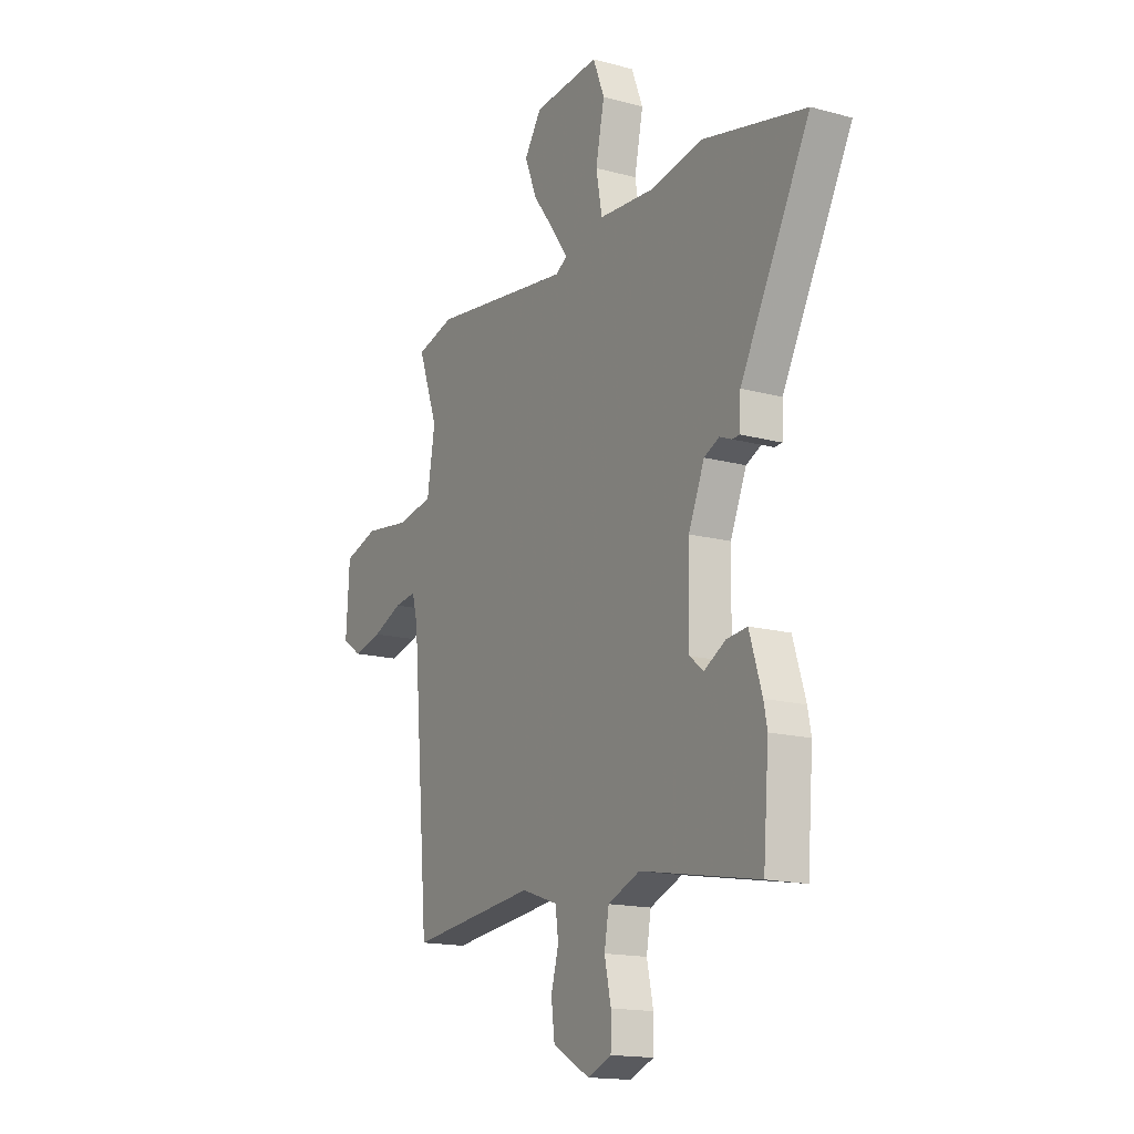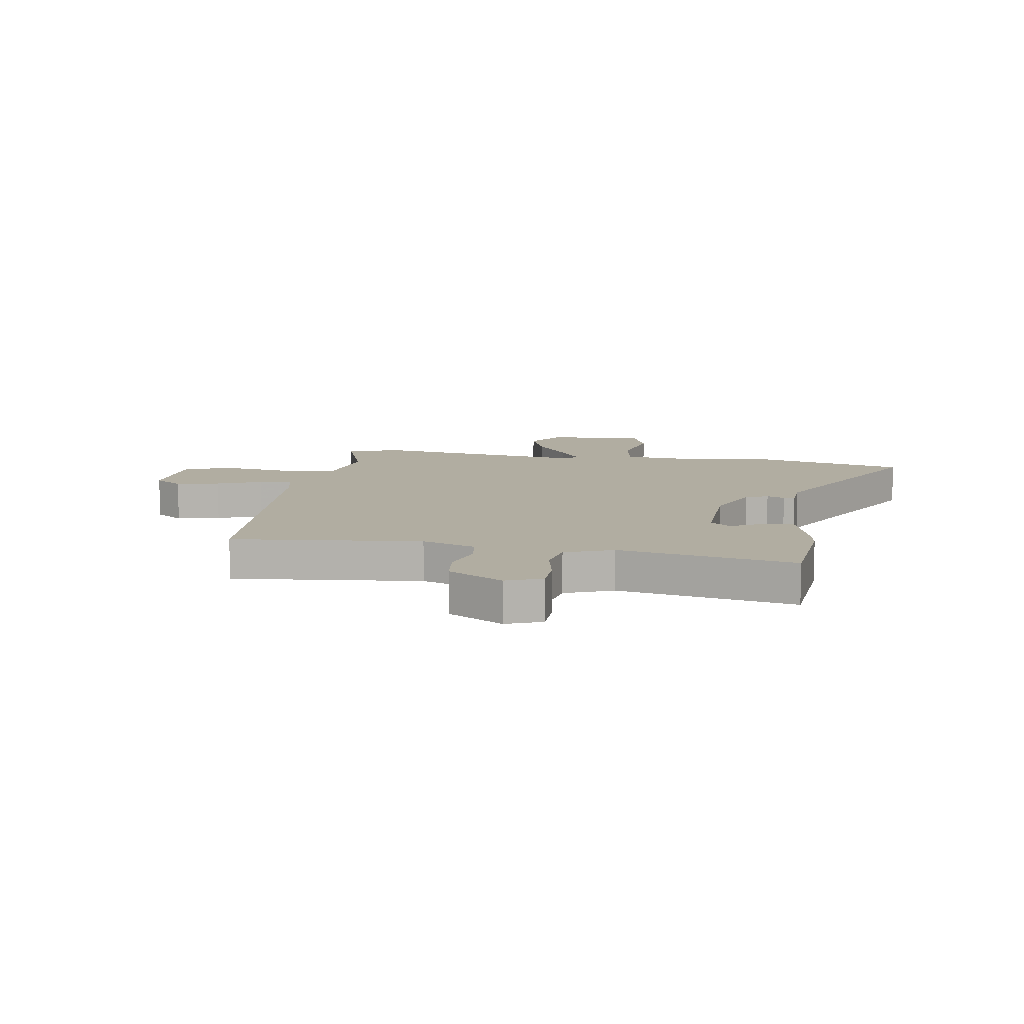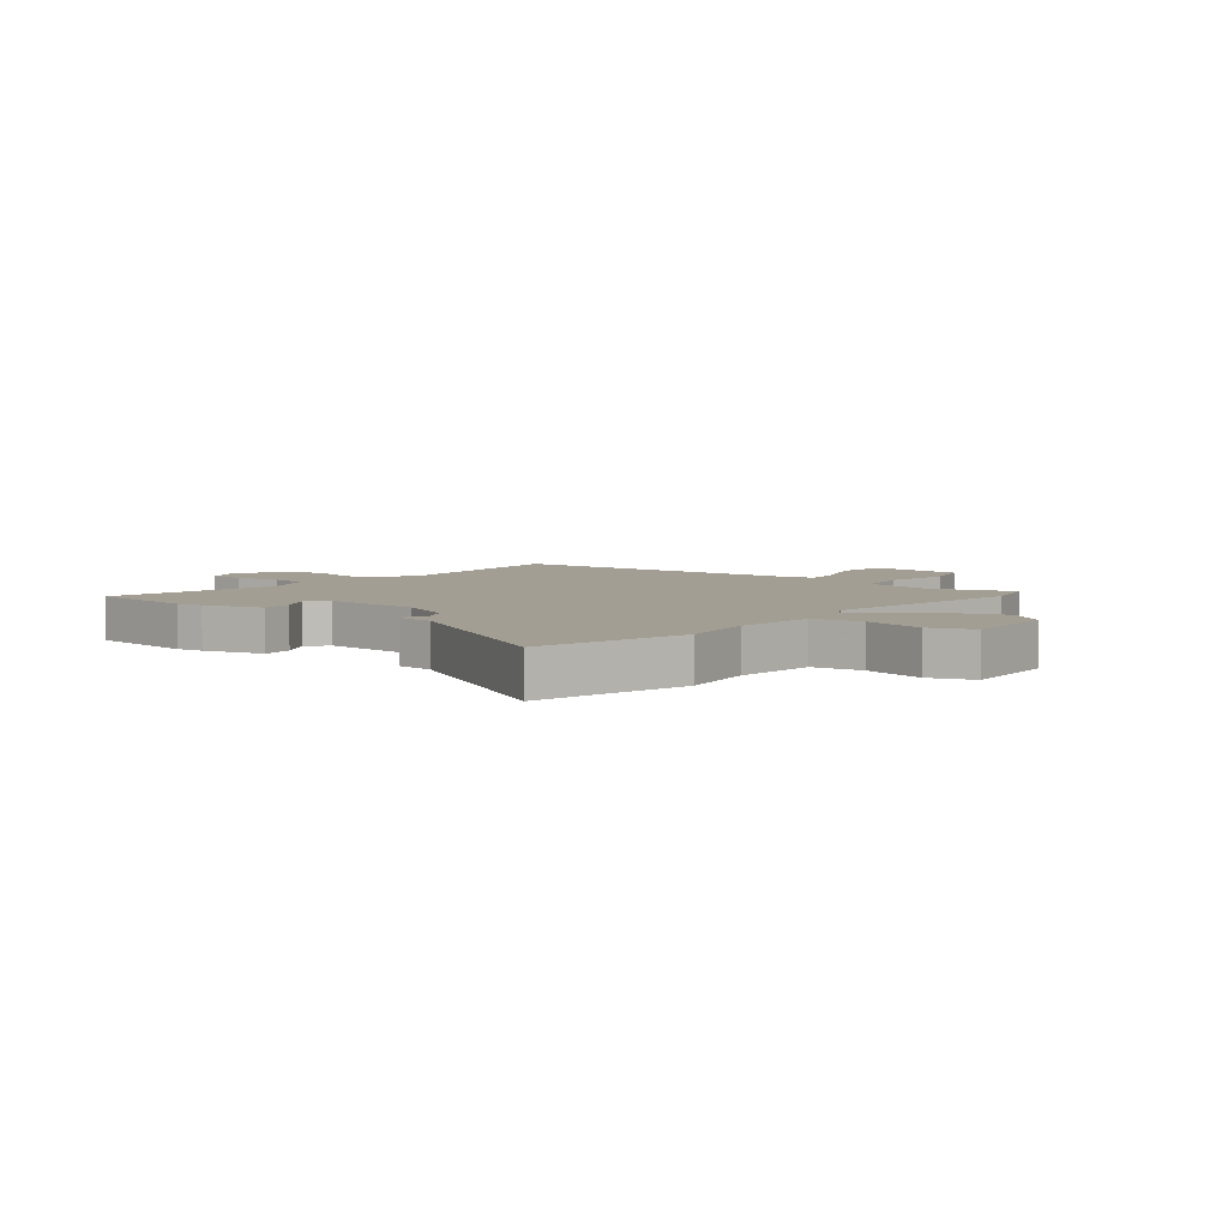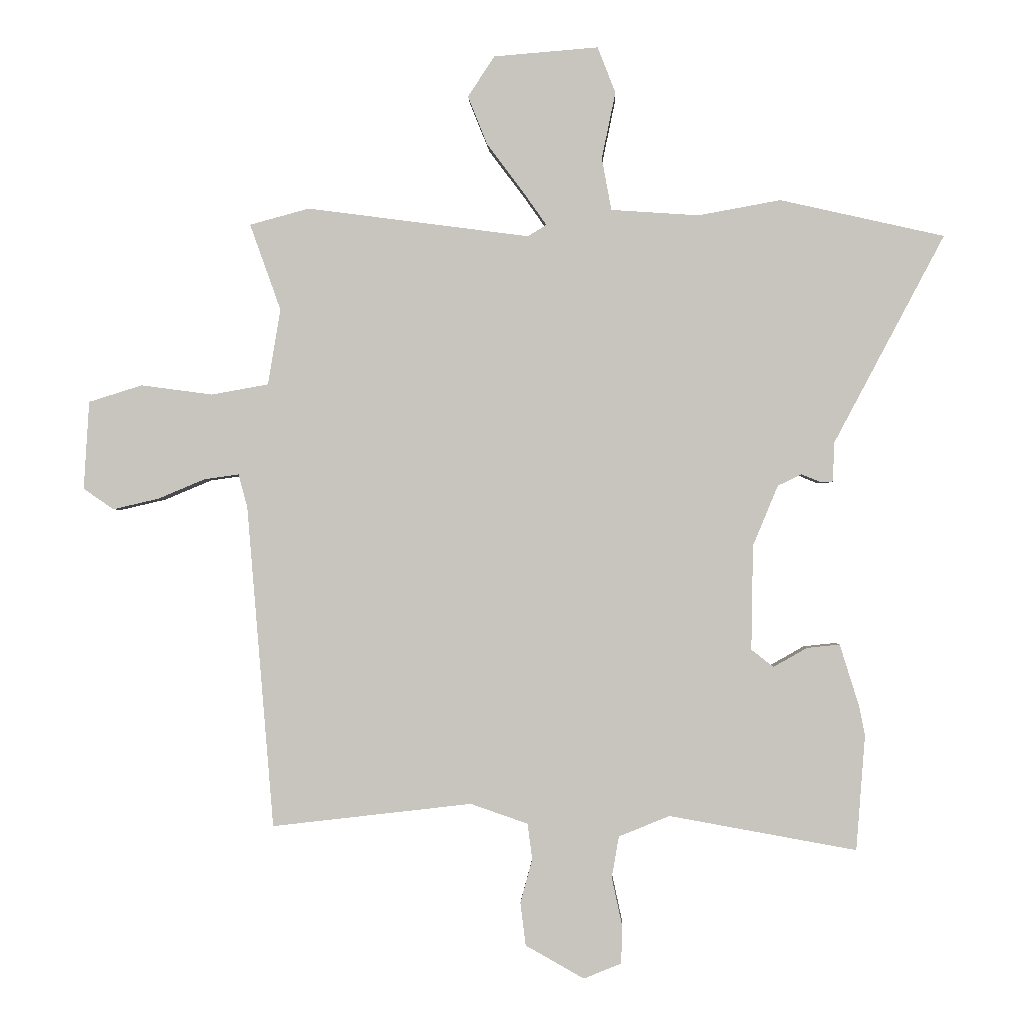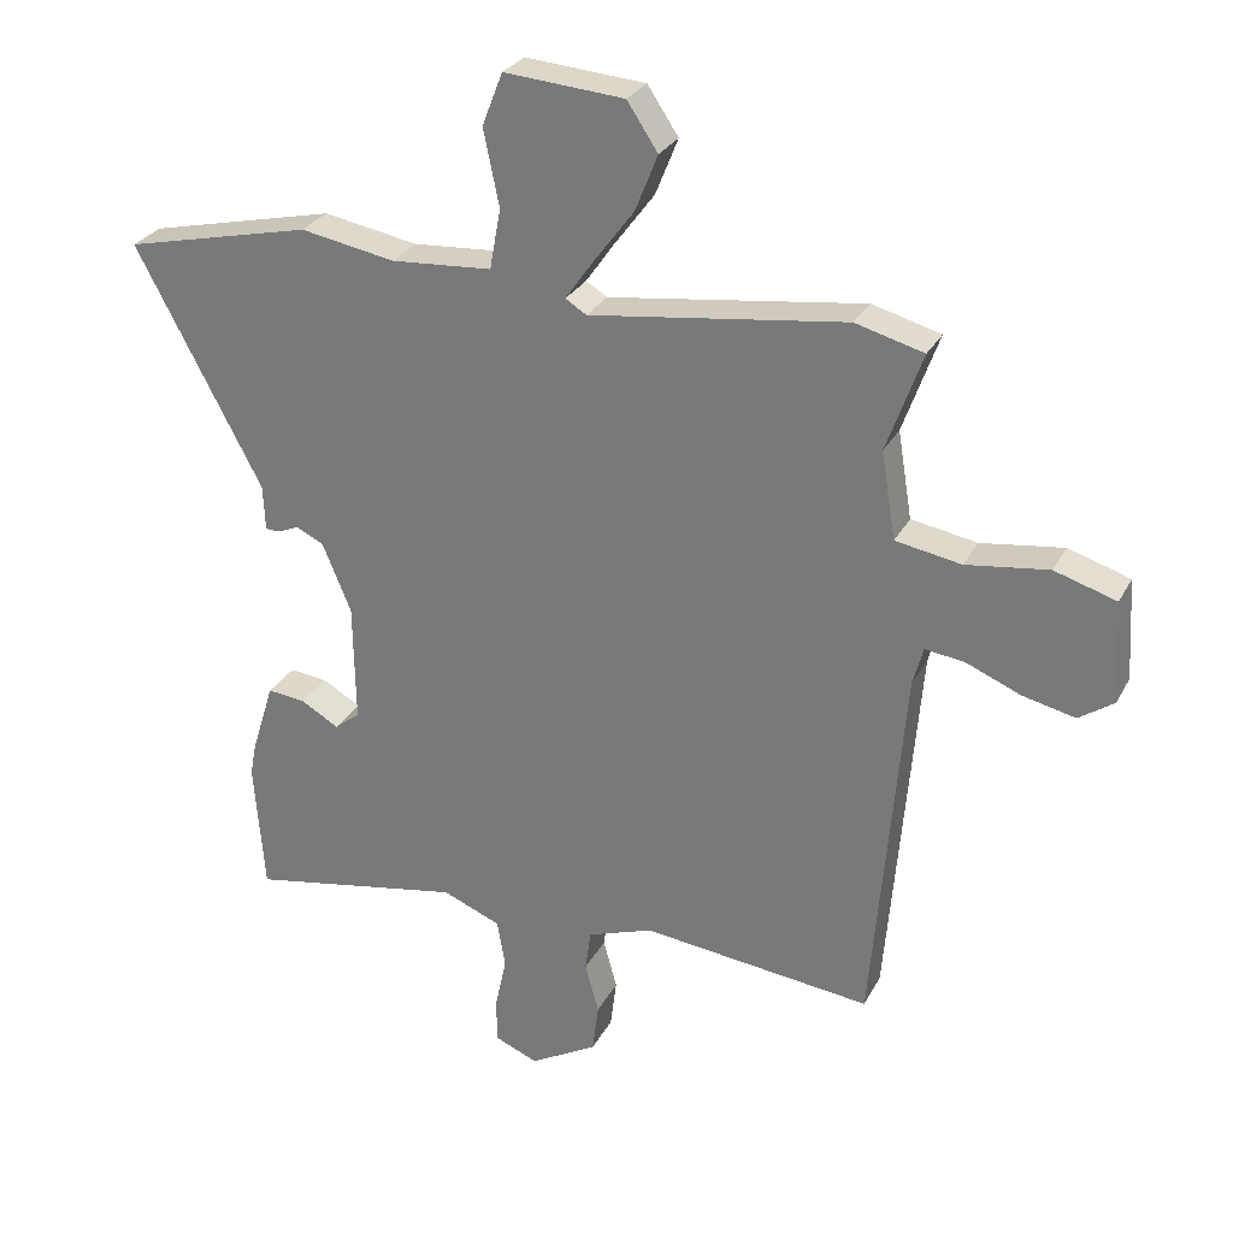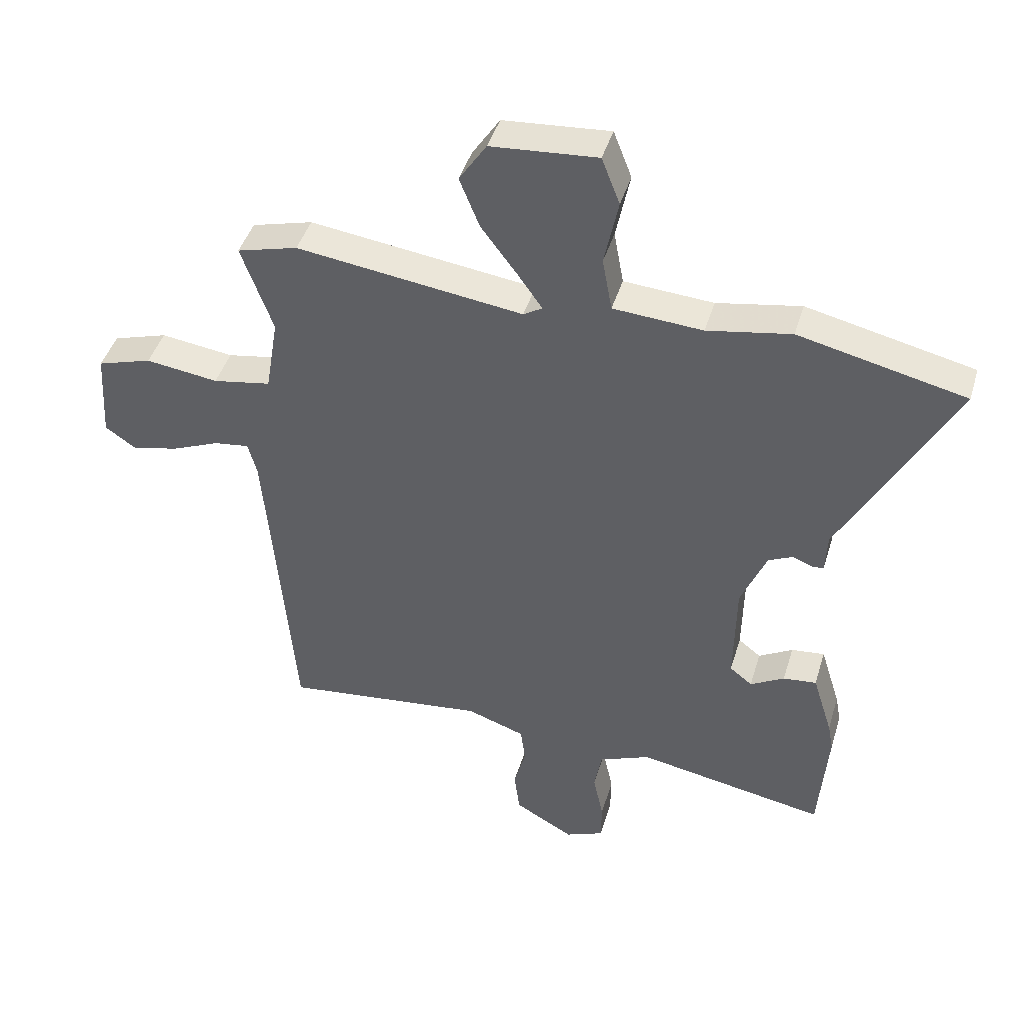
<metadata>
{"format":"obj","ext":"obj","renderer":"f3d","projection":"perspective","resolution":1024,"background":"white","views":[{"elev":-15.8,"azim":-119.6,"up":"+Z"},{"elev":10.3,"azim":-170.1,"up":"+Y"},{"elev":5.2,"azim":-49.8,"up":"+Y"},{"elev":-0.9,"azim":-177.8,"up":"+Z"},{"elev":27.9,"azim":23.0,"up":"+Z"},{"elev":43.7,"azim":-163.6,"up":"+Z"}]}
</metadata>
<code>
v 0.488 0.07 -0.529
v 0.153 0.07 -0.49
v 0.057 0.07 -0.523
v 0.049 0.07 -0.583
v 0.069 0.07 -0.656
v 0.06 0.07 -0.728
v -0.038 0.07 -0.783
v -0.101 0.07 -0.757
v -0.102 0.07 -0.692
v -0.085 0.07 -0.613
v -0.097 0.07 -0.544
v -0.182 0.07 -0.509
v -0.495 0.07 -0.565
v -0.51 0.07 -0.373
v -0.501 0.07 -0.326
v -0.468 0.07 -0.22
v -0.413 0.07 -0.226
v -0.357 0.07 -0.258
v -0.32 0.07 -0.229
v -0.323 0.07 -0.054
v -0.365 0.07 0.047
v -0.405 0.07 0.066
v -0.437 0.07 0.053
v -0.457 0.07 0.054
v -0.46 0.07 0.12
v -0.644 0.07 0.467
v -0.37 0.07 0.529
v -0.232 0.07 0.504
v -0.085 0.07 0.514
v -0.069 0.07 0.602
v -0.092 0.07 0.713
v -0.062 0.07 0.79
v 0.113 0.07 0.776
v 0.158 0.07 0.708
v 0.125 0.07 0.626
v 0.065 0.07 0.546
v 0.025 0.07 0.489
v 0.056 0.07 0.47
v 0.429 0.07 0.519
v 0.529 0.07 0.492
v 0.477 0.07 0.347
v 0.498 0.07 0.22
v 0.594 0.07 0.203
v 0.714 0.07 0.219
v 0.804 0.07 0.191
v 0.813 0.07 0.043
v 0.762 0.07 0.008
v 0.685 0.07 0.026
v 0.606 0.07 0.059
v 0.548 0.07 0.067
v 0.533 0.07 0.011
v 0.488 0 -0.529
v 0.153 0 -0.49
v 0.057 0 -0.523
v 0.049 0 -0.583
v 0.069 0 -0.656
v 0.06 0 -0.728
v -0.038 0 -0.783
v -0.101 0 -0.757
v -0.102 0 -0.692
v -0.085 0 -0.613
v -0.097 0 -0.544
v -0.182 0 -0.509
v -0.495 0 -0.565
v -0.51 0 -0.373
v -0.501 0 -0.326
v -0.468 0 -0.22
v -0.413 0 -0.226
v -0.357 0 -0.258
v -0.32 0 -0.229
v -0.323 0 -0.054
v -0.365 0 0.047
v -0.405 0 0.066
v -0.437 0 0.053
v -0.457 0 0.054
v -0.46 0 0.12
v -0.644 0 0.467
v -0.37 0 0.529
v -0.232 0 0.504
v -0.085 0 0.514
v -0.069 0 0.602
v -0.092 0 0.713
v -0.062 0 0.79
v 0.113 0 0.776
v 0.158 0 0.708
v 0.125 0 0.626
v 0.065 0 0.546
v 0.025 0 0.489
v 0.056 0 0.47
v 0.429 0 0.519
v 0.529 0 0.492
v 0.477 0 0.347
v 0.498 0 0.22
v 0.594 0 0.203
v 0.714 0 0.219
v 0.804 0 0.191
v 0.813 0 0.043
v 0.762 0 0.008
v 0.685 0 0.026
v 0.606 0 0.059
v 0.548 0 0.067
v 0.533 0 0.011
f 46 47 48 49
f 46 49 50
f 43 44 45 46
f 42 43 46 50
f 38 39 40 41
f 38 41 42
f 33 34 35 36
f 33 36 37
f 30 31 32 33
f 29 30 33 37
f 28 29 37 38
f 25 26 27 28
f 22 23 24 25
f 21 22 25 28
f 20 21 28 38
f 15 16 17 18
f 13 14 15 18
f 12 13 18 19
f 11 12 19 20
f 7 8 9 10
f 7 10 11
f 4 5 6 7
f 3 4 7 11
f 2 3 11 20
f 51 1 2 20
f 42 50 51
f 20 38 42 51
f 100 99 98 97
f 101 100 97
f 97 96 95 94
f 101 97 94 93
f 92 91 90 89
f 93 92 89
f 87 86 85 84
f 88 87 84
f 84 83 82 81
f 88 84 81 80
f 89 88 80 79
f 79 78 77 76
f 76 75 74 73
f 79 76 73 72
f 89 79 72 71
f 69 68 67 66
f 69 66 65 64
f 70 69 64 63
f 71 70 63 62
f 61 60 59 58
f 62 61 58
f 58 57 56 55
f 62 58 55 54
f 71 62 54 53
f 71 53 52 102
f 102 101 93
f 102 93 89 71
f 1 52 53 2
f 2 53 54 3
f 3 54 55 4
f 4 55 56 5
f 5 56 57 6
f 6 57 58 7
f 7 58 59 8
f 8 59 60 9
f 9 60 61 10
f 10 61 62 11
f 11 62 63 12
f 12 63 64 13
f 13 64 65 14
f 14 65 66 15
f 15 66 67 16
f 16 67 68 17
f 17 68 69 18
f 18 69 70 19
f 19 70 71 20
f 20 71 72 21
f 21 72 73 22
f 22 73 74 23
f 23 74 75 24
f 24 75 76 25
f 25 76 77 26
f 26 77 78 27
f 27 78 79 28
f 28 79 80 29
f 29 80 81 30
f 30 81 82 31
f 31 82 83 32
f 32 83 84 33
f 33 84 85 34
f 34 85 86 35
f 35 86 87 36
f 36 87 88 37
f 37 88 89 38
f 38 89 90 39
f 39 90 91 40
f 40 91 92 41
f 41 92 93 42
f 42 93 94 43
f 43 94 95 44
f 44 95 96 45
f 45 96 97 46
f 46 97 98 47
f 47 98 99 48
f 48 99 100 49
f 49 100 101 50
f 50 101 102 51
f 51 102 52 1

</code>
